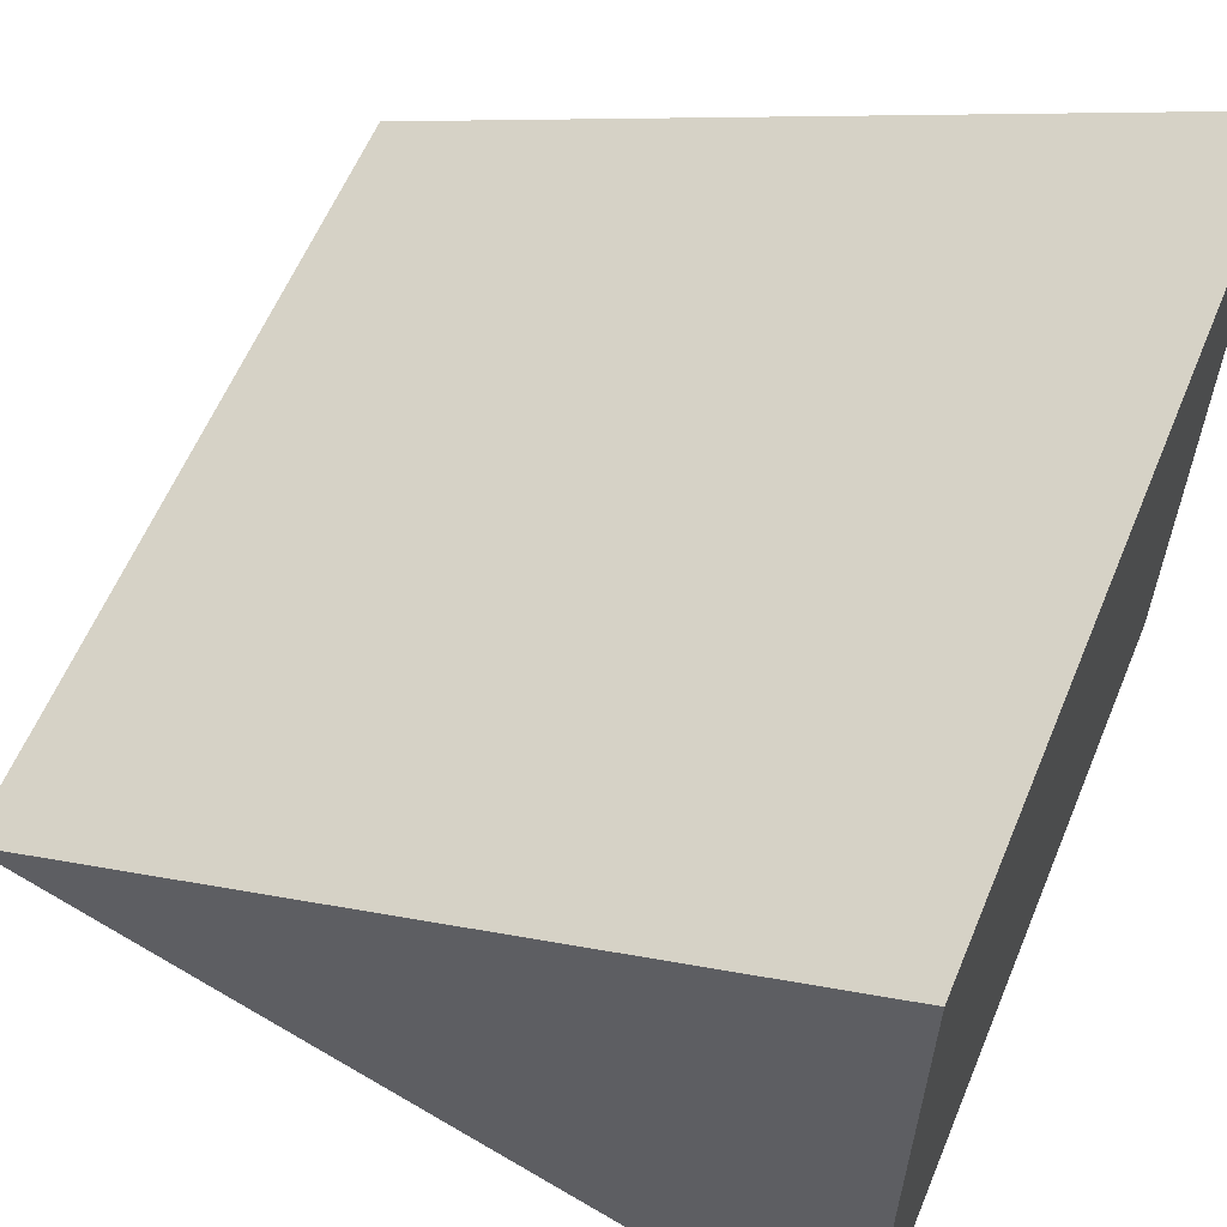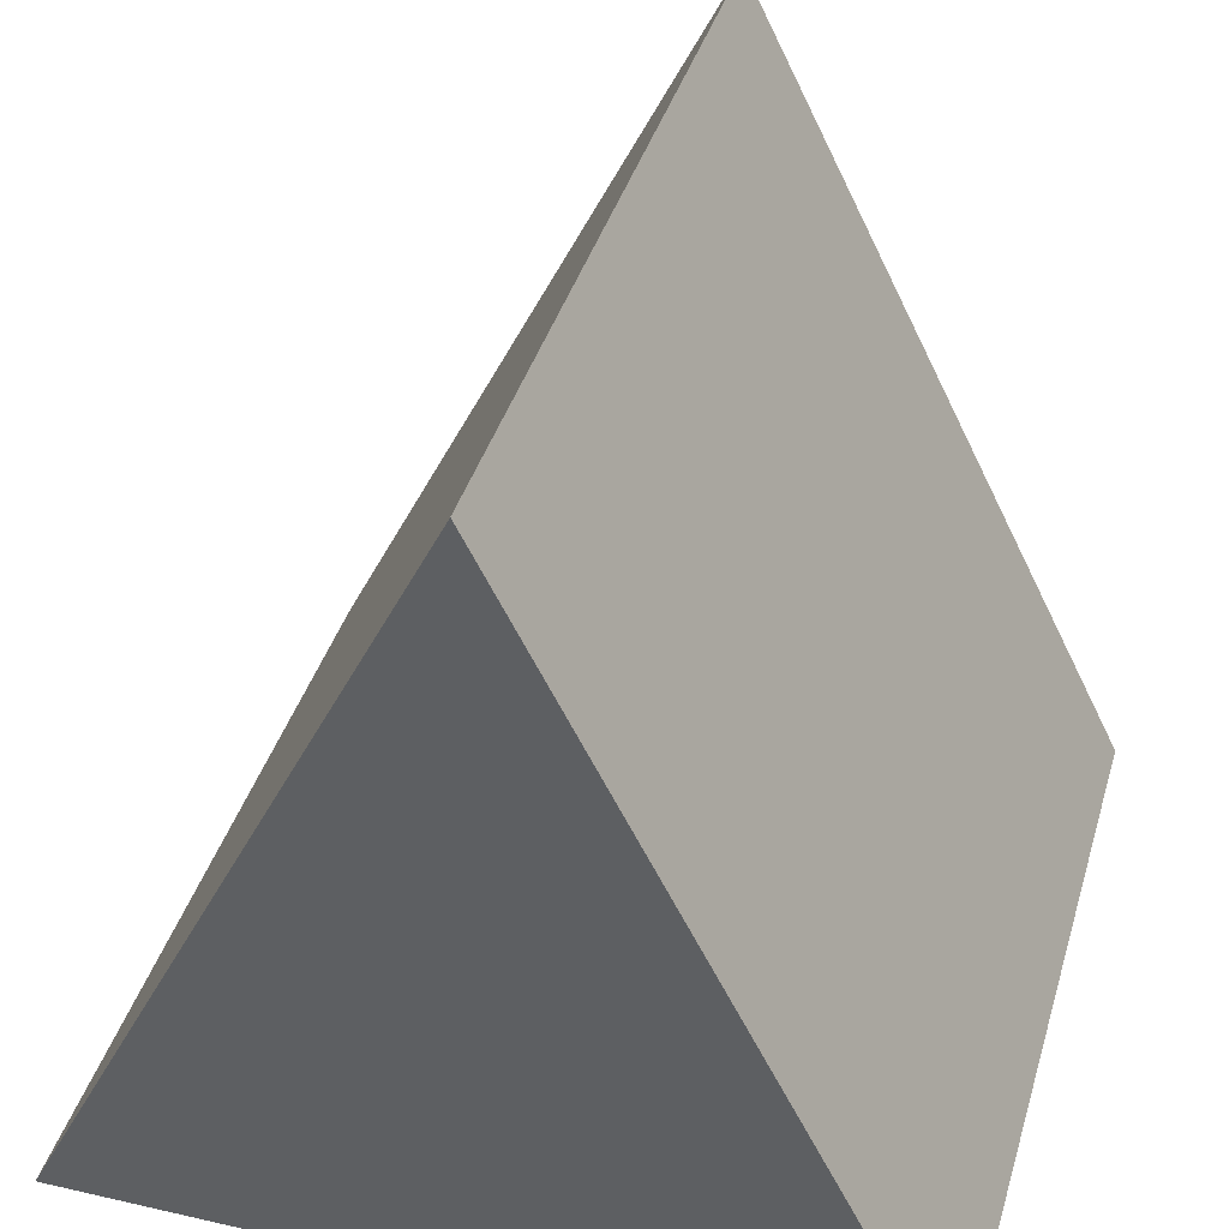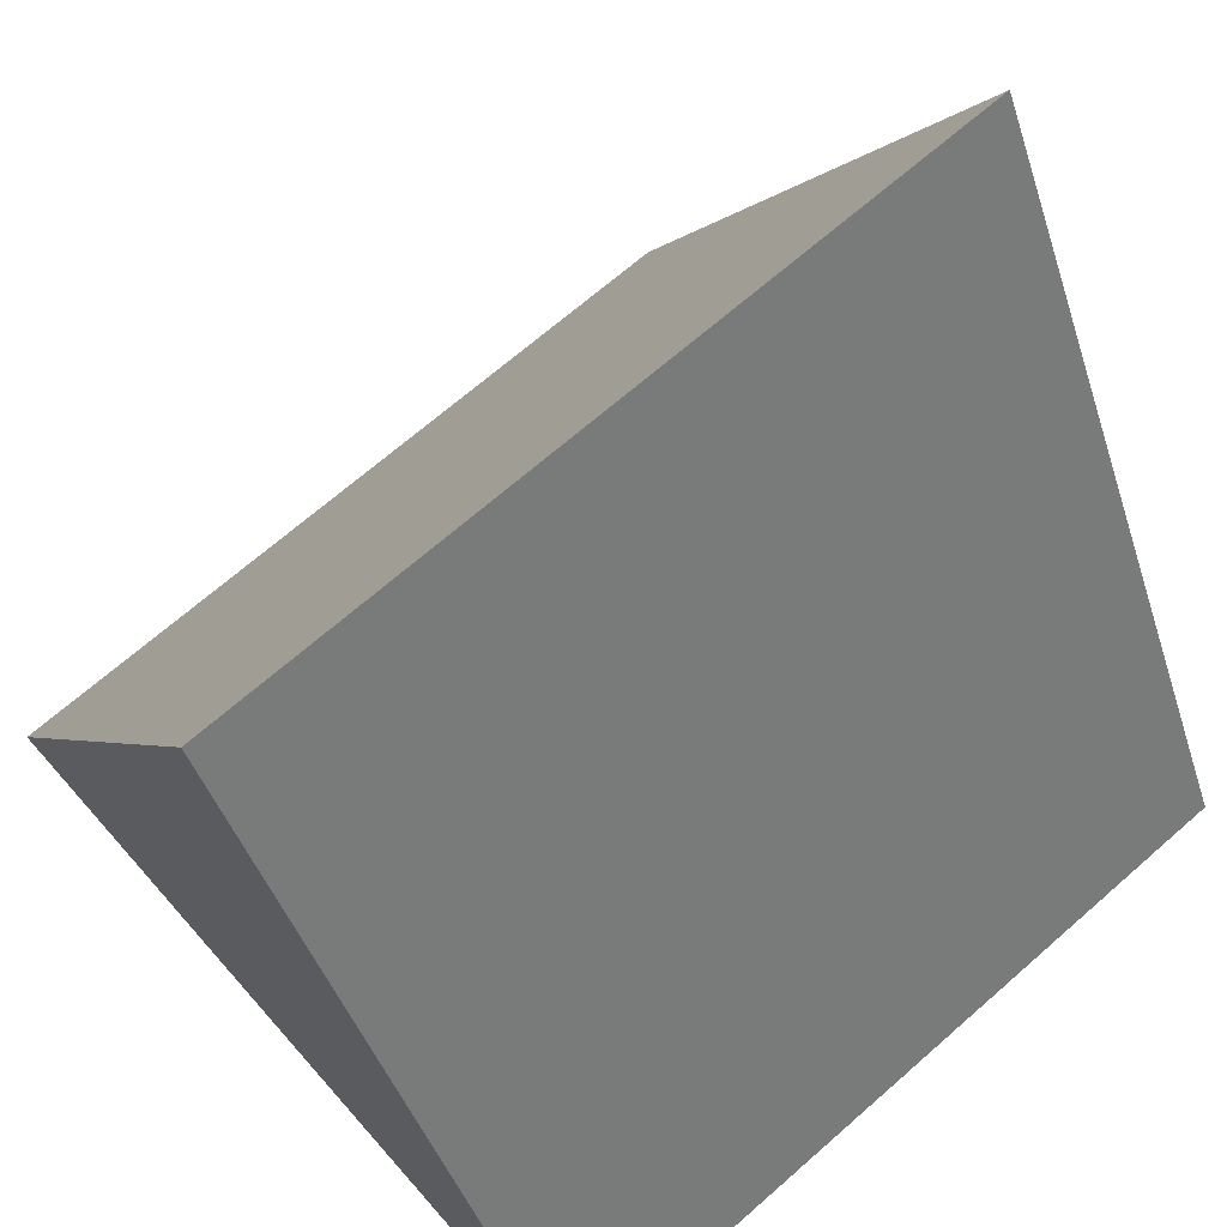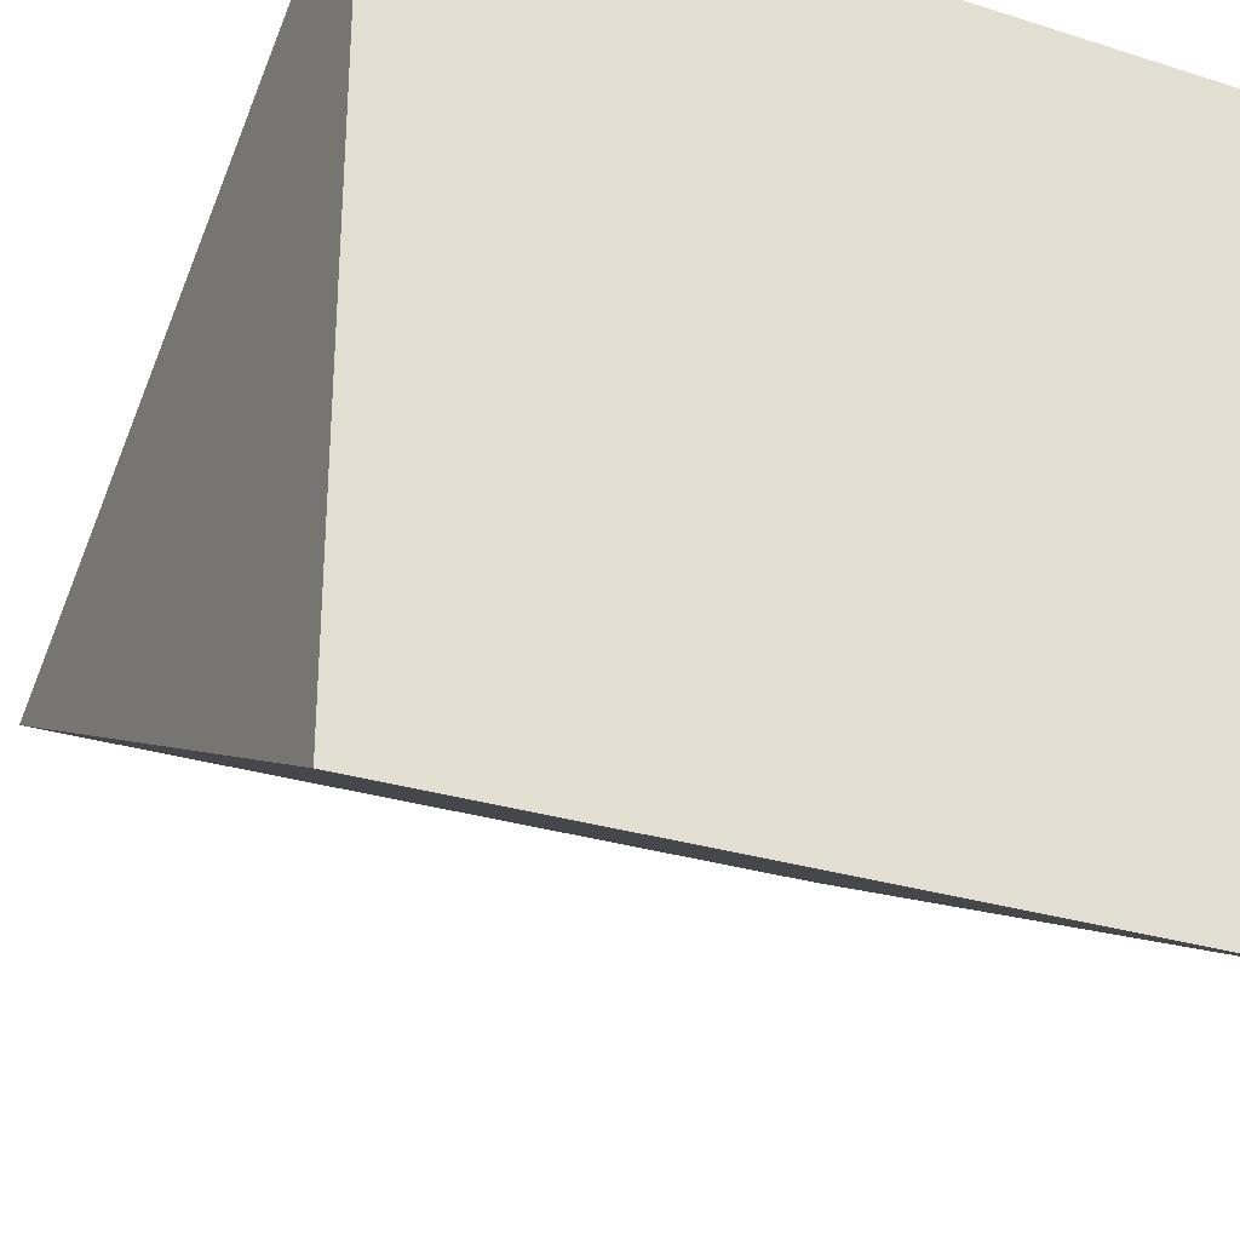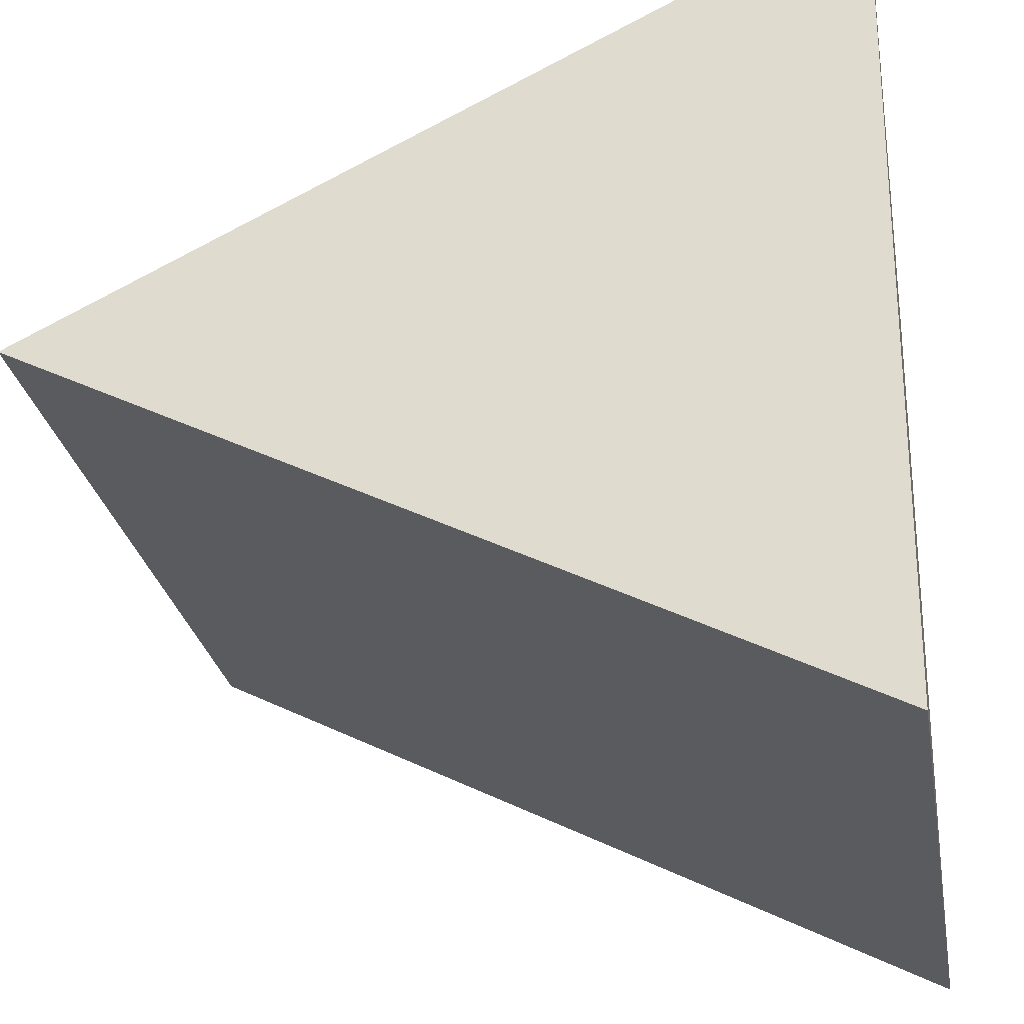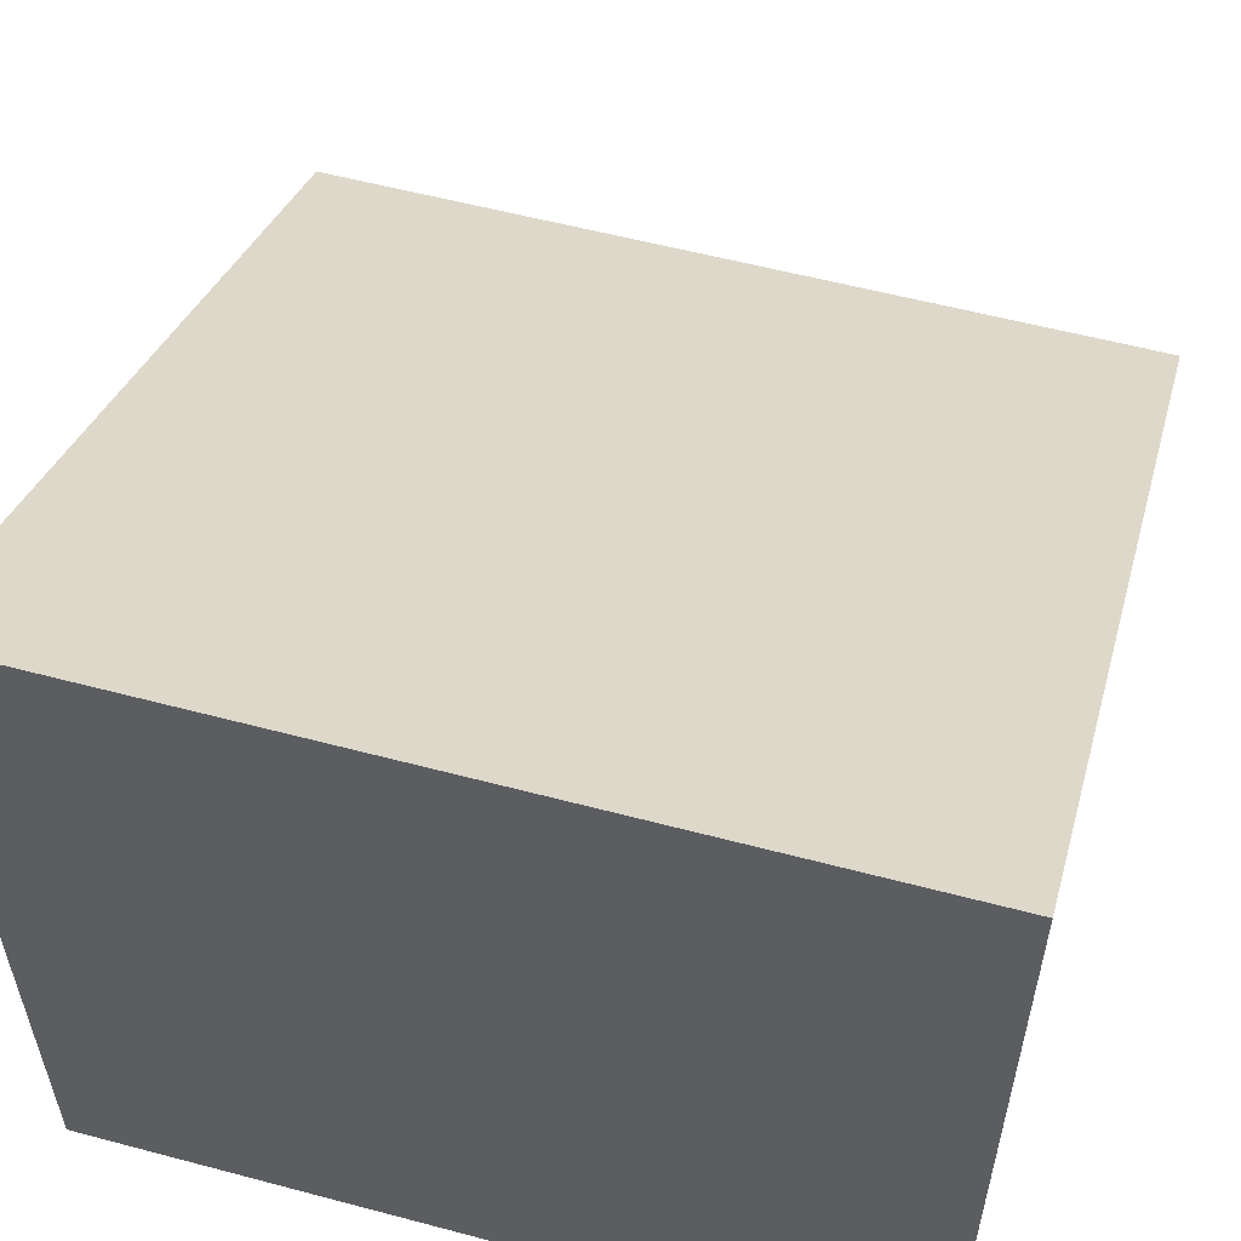
<metadata>
{"format":"obj","ext":"obj","renderer":"f3d","projection":"perspective","resolution":1024,"background":"white","views":[{"elev":60.3,"azim":-67.4,"up":"+Z"},{"elev":39.4,"azim":-74.1,"up":"+Y"},{"elev":67.7,"azim":-41.4,"up":"+Y"},{"elev":-28.9,"azim":-25.1,"up":"+Z"},{"elev":-26.1,"azim":-80.3,"up":"+Z"},{"elev":56.7,"azim":15.5,"up":"+Z"}]}
</metadata>
<code>
o prism
v -1 -1 1
v -1 1 0
v -1 -1 -1
v 1 -1 -1
v 1 1 0
v 1 -1 1
f 1 2 3
f 2 4 3
f 4 5 6
f 5 1 6
f 4 1 3
f 2 5 4
f 5 2 1
f 4 6 1

</code>
